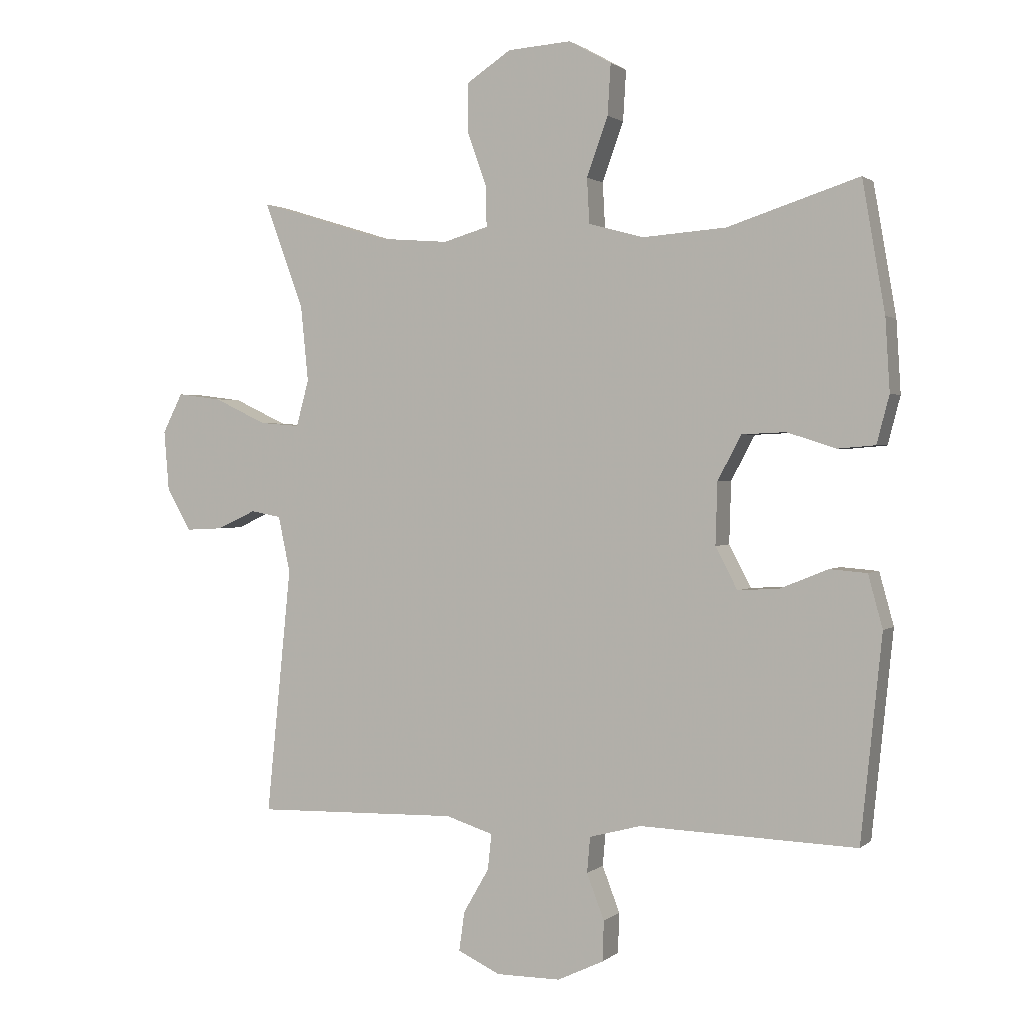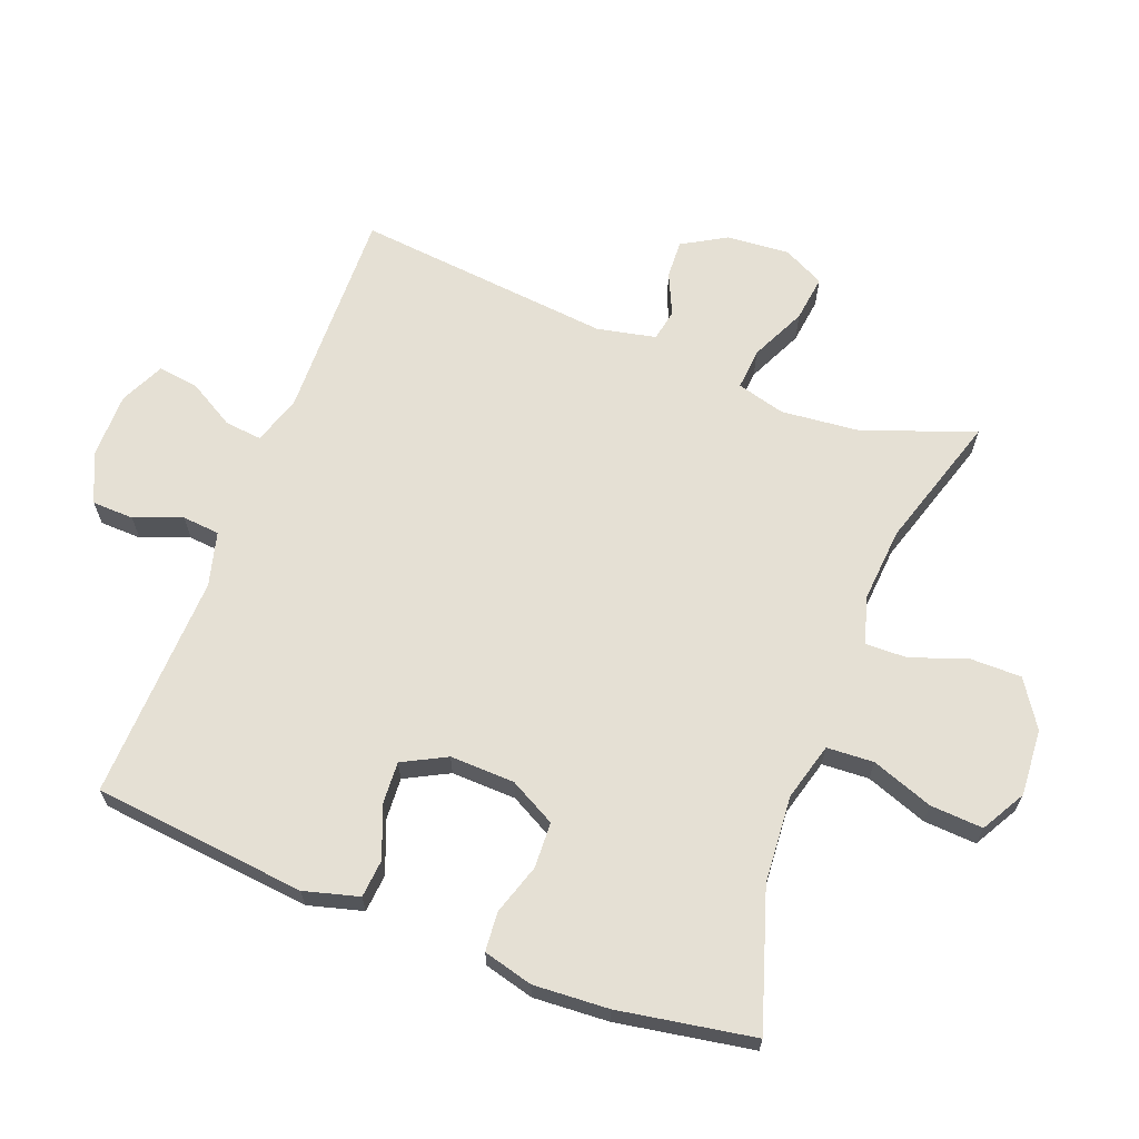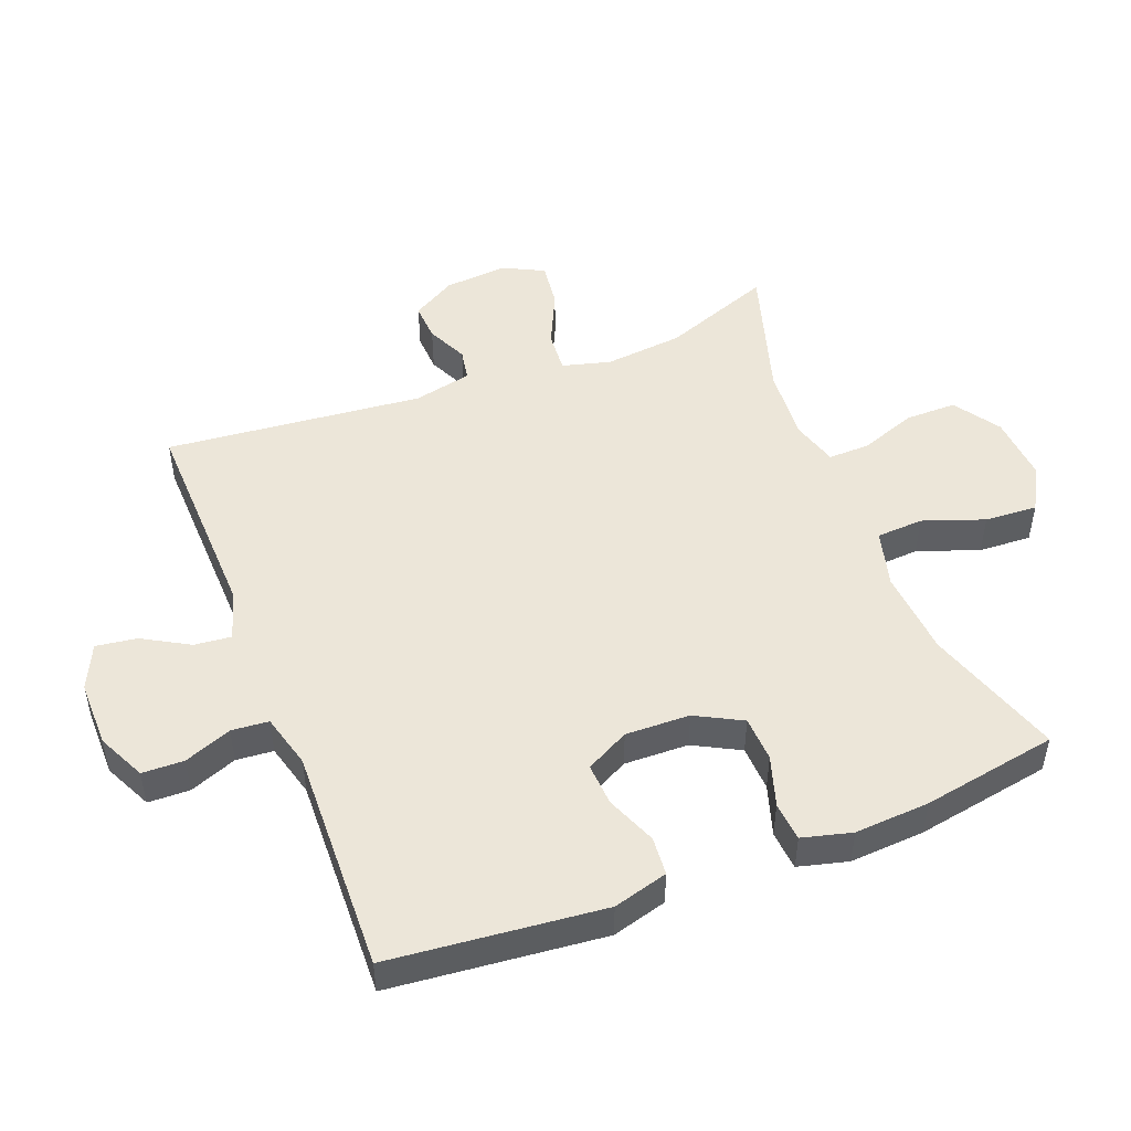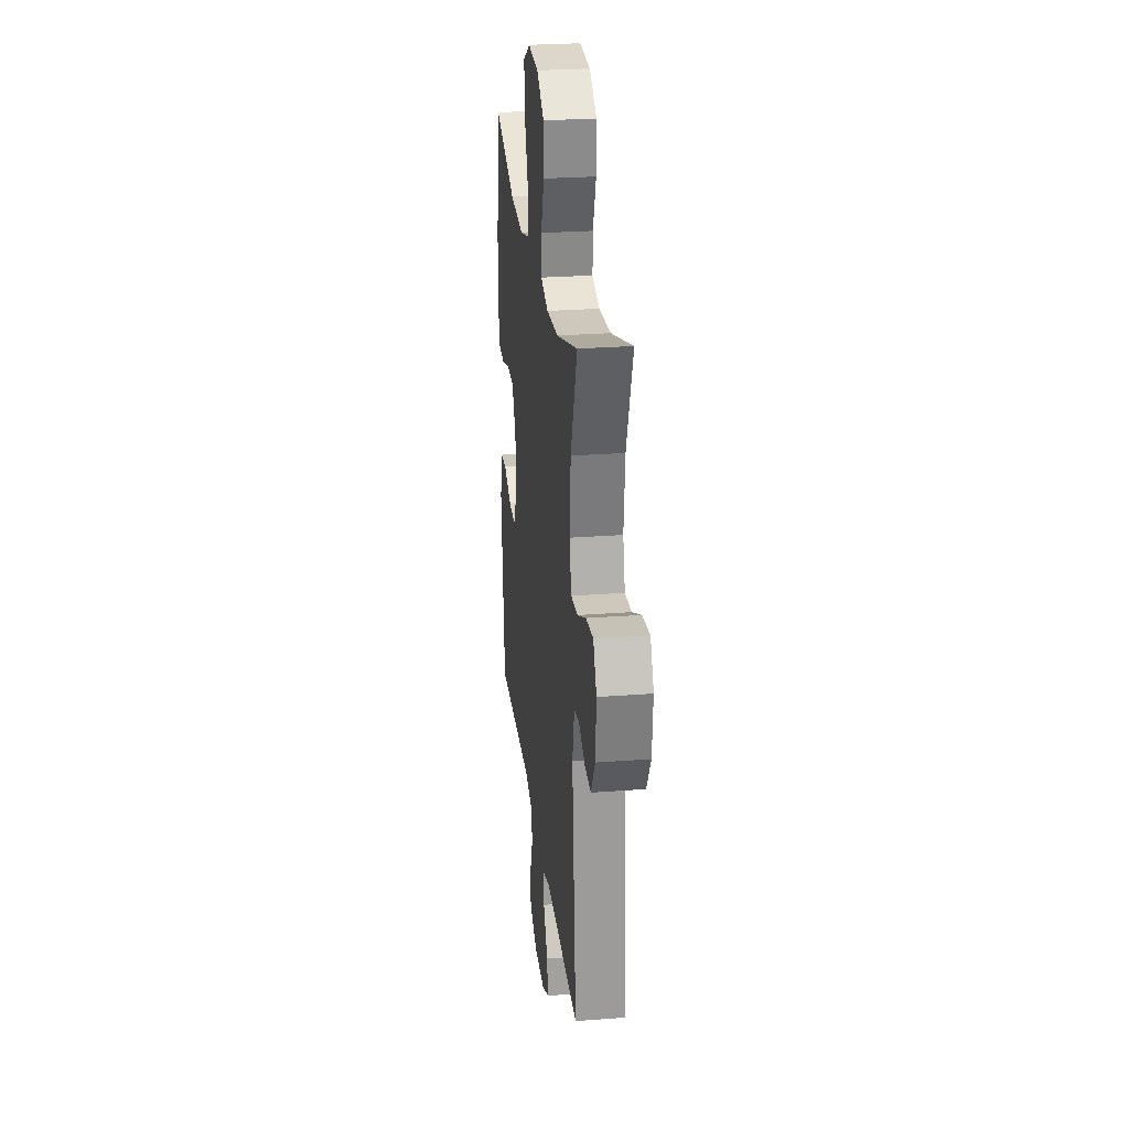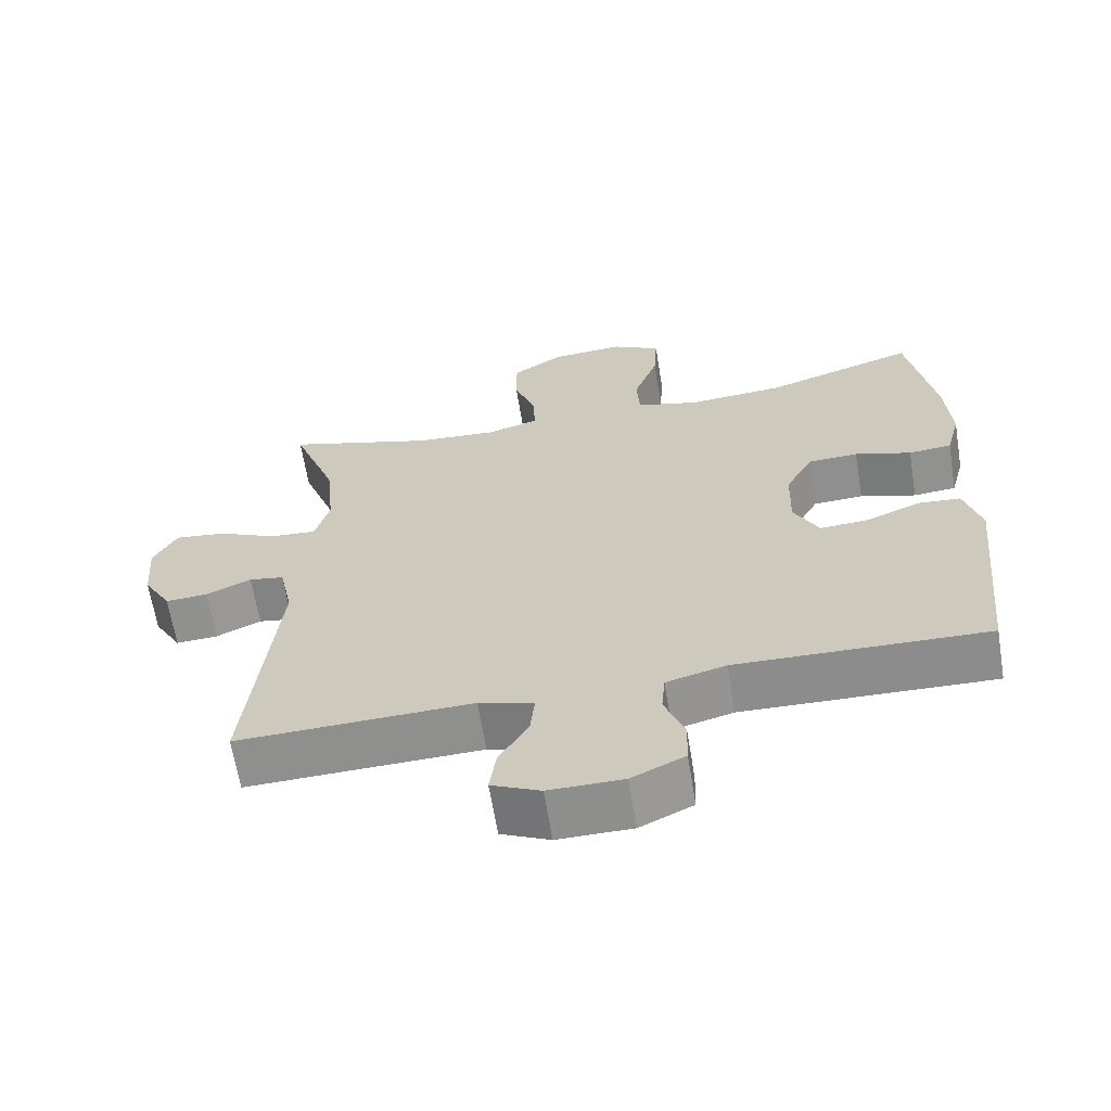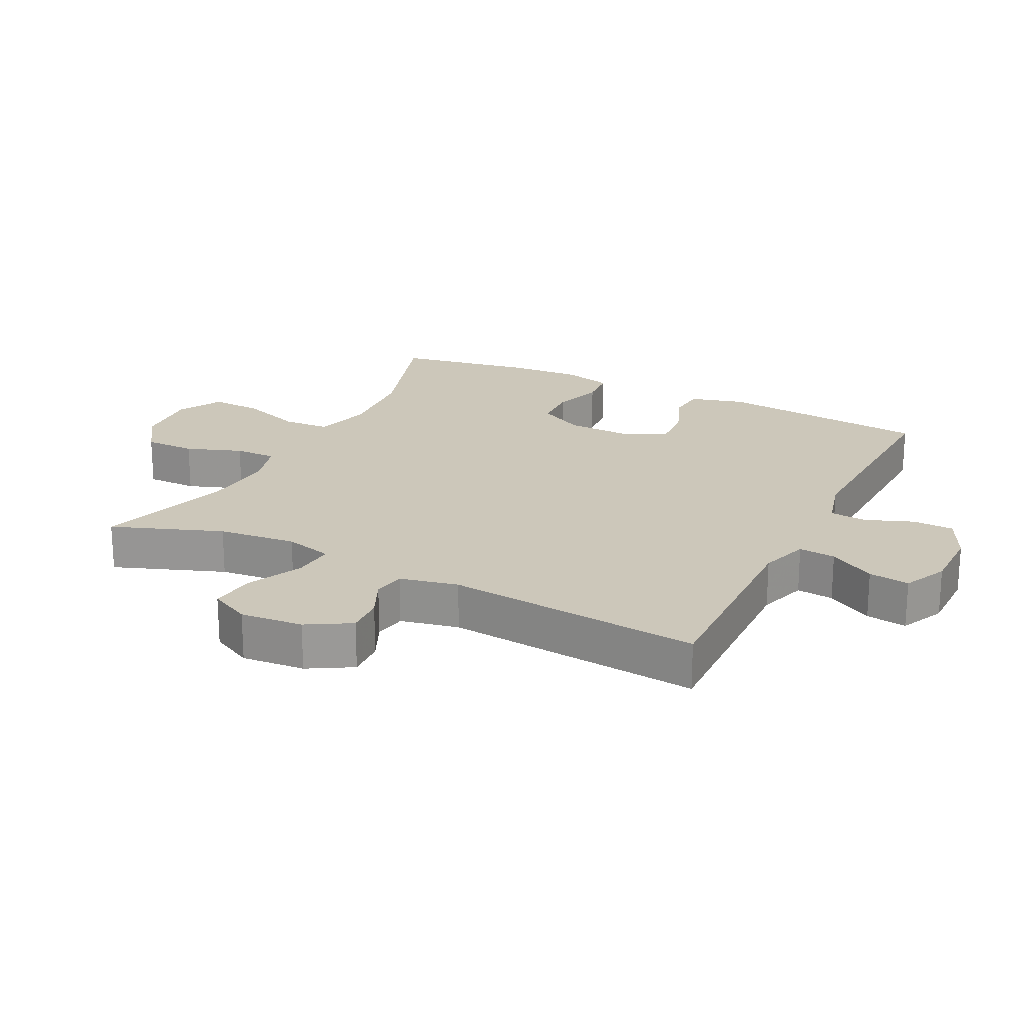
<metadata>
{"format":"obj","ext":"obj","renderer":"f3d","projection":"perspective","resolution":1024,"background":"white","views":[{"elev":1.3,"azim":-157.3,"up":"+Z"},{"elev":65.6,"azim":-69.0,"up":"+Y"},{"elev":49.1,"azim":-111.4,"up":"+Y"},{"elev":26.5,"azim":83.2,"up":"+Z"},{"elev":-64.8,"azim":-170.7,"up":"+Z"},{"elev":21.4,"azim":116.5,"up":"+Y"}]}
</metadata>
<code>
v 0.5 0.07 -0.5
v 0.174 0.07 -0.492
v 0.098 0.07 -0.516
v 0.104 0.07 -0.573
v 0.145 0.07 -0.644
v 0.154 0.07 -0.707
v 0.086 0.07 -0.739
v -0.017 0.07 -0.739
v -0.091 0.07 -0.704
v -0.093 0.07 -0.64
v -0.065 0.07 -0.567
v -0.07 0.07 -0.51
v -0.153 0.07 -0.488
v -0.5 0.07 -0.5
v -0.534 0.07 -0.173
v -0.511 0.07 -0.089
v -0.452 0.07 -0.084
v -0.375 0.07 -0.115
v -0.309 0.07 -0.119
v -0.274 0.07 -0.052
v -0.277 0.07 0.047
v -0.315 0.07 0.118
v -0.385 0.07 0.121
v -0.463 0.07 0.096
v -0.523 0.07 0.101
v -0.543 0.07 0.177
v -0.536 0.07 0.292
v -0.5 0.07 0.5
v -0.29 0.07 0.432
v -0.156 0.07 0.422
v -0.068 0.07 0.446
v -0.064 0.07 0.518
v -0.098 0.07 0.612
v -0.103 0.07 0.693
v -0.035 0.07 0.731
v 0.067 0.07 0.724
v 0.138 0.07 0.677
v 0.138 0.07 0.598
v 0.107 0.07 0.512
v 0.106 0.07 0.448
v 0.178 0.07 0.427
v 0.292 0.07 0.436
v 0.5 0.07 0.5
v 0.437 0.07 0.33
v 0.425 0.07 0.209
v 0.445 0.07 0.135
v 0.509 0.07 0.14
v 0.594 0.07 0.18
v 0.665 0.07 0.189
v 0.697 0.07 0.126
v 0.689 0.07 0.029
v 0.65 0.07 -0.038
v 0.591 0.07 -0.035
v 0.528 0.07 -0.006
v 0.479 0.07 -0.015
v 0.46 0.07 -0.105
v 0.5 0 -0.5
v 0.174 0 -0.492
v 0.098 0 -0.516
v 0.104 0 -0.573
v 0.145 0 -0.644
v 0.154 0 -0.707
v 0.086 0 -0.739
v -0.017 0 -0.739
v -0.091 0 -0.704
v -0.093 0 -0.64
v -0.065 0 -0.567
v -0.07 0 -0.51
v -0.153 0 -0.488
v -0.5 0 -0.5
v -0.534 0 -0.173
v -0.511 0 -0.089
v -0.452 0 -0.084
v -0.375 0 -0.115
v -0.309 0 -0.119
v -0.274 0 -0.052
v -0.277 0 0.047
v -0.315 0 0.118
v -0.385 0 0.121
v -0.463 0 0.096
v -0.523 0 0.101
v -0.543 0 0.177
v -0.536 0 0.292
v -0.5 0 0.5
v -0.29 0 0.432
v -0.156 0 0.422
v -0.068 0 0.446
v -0.064 0 0.518
v -0.098 0 0.612
v -0.103 0 0.693
v -0.035 0 0.731
v 0.067 0 0.724
v 0.138 0 0.677
v 0.138 0 0.598
v 0.107 0 0.512
v 0.106 0 0.448
v 0.178 0 0.427
v 0.292 0 0.436
v 0.5 0 0.5
v 0.437 0 0.33
v 0.425 0 0.209
v 0.445 0 0.135
v 0.509 0 0.14
v 0.594 0 0.18
v 0.665 0 0.189
v 0.697 0 0.126
v 0.689 0 0.029
v 0.65 0 -0.038
v 0.591 0 -0.035
v 0.528 0 -0.006
v 0.479 0 -0.015
v 0.46 0 -0.105
f 52 53 54
f 51 52 54
f 50 51 54
f 49 50 54
f 48 49 54
f 47 48 54
f 46 47 54 55
f 45 46 55 56
f 42 43 44
f 41 42 44 45
f 56 1 2
f 45 56 2
f 41 45 2
f 40 41 2
f 37 38 39
f 36 37 39
f 35 36 39
f 34 35 39
f 33 34 39
f 32 33 39
f 31 32 39 40
f 27 28 29
f 26 27 29
f 25 26 29
f 24 25 29
f 23 24 29
f 22 23 29 30
f 40 2 3
f 31 40 3
f 30 31 3
f 22 30 3
f 21 22 3
f 16 17 18
f 15 16 18
f 14 15 18
f 13 14 18
f 12 13 18 19
f 9 10 11
f 8 9 11
f 7 8 11
f 6 7 11
f 5 6 11
f 4 5 11
f 4 11 12
f 3 4 12
f 21 3 12
f 20 21 12
f 12 19 20
f 110 109 108
f 110 108 107
f 110 107 106
f 110 106 105
f 110 105 104
f 110 104 103
f 111 110 103 102
f 112 111 102 101
f 100 99 98
f 101 100 98 97
f 58 57 112
f 58 112 101
f 58 101 97
f 58 97 96
f 95 94 93
f 95 93 92
f 95 92 91
f 95 91 90
f 95 90 89
f 95 89 88
f 96 95 88 87
f 85 84 83
f 85 83 82
f 85 82 81
f 85 81 80
f 85 80 79
f 86 85 79 78
f 59 58 96
f 59 96 87
f 59 87 86
f 59 86 78
f 59 78 77
f 74 73 72
f 74 72 71
f 74 71 70
f 74 70 69
f 75 74 69 68
f 67 66 65
f 67 65 64
f 67 64 63
f 67 63 62
f 67 62 61
f 67 61 60
f 68 67 60
f 68 60 59
f 68 59 77
f 68 77 76
f 76 75 68
f 1 57 58 2
f 2 58 59 3
f 3 59 60 4
f 4 60 61 5
f 5 61 62 6
f 6 62 63 7
f 7 63 64 8
f 8 64 65 9
f 9 65 66 10
f 10 66 67 11
f 11 67 68 12
f 12 68 69 13
f 13 69 70 14
f 14 70 71 15
f 15 71 72 16
f 16 72 73 17
f 17 73 74 18
f 18 74 75 19
f 19 75 76 20
f 20 76 77 21
f 21 77 78 22
f 22 78 79 23
f 23 79 80 24
f 24 80 81 25
f 25 81 82 26
f 26 82 83 27
f 27 83 84 28
f 28 84 85 29
f 29 85 86 30
f 30 86 87 31
f 31 87 88 32
f 32 88 89 33
f 33 89 90 34
f 34 90 91 35
f 35 91 92 36
f 36 92 93 37
f 37 93 94 38
f 38 94 95 39
f 39 95 96 40
f 40 96 97 41
f 41 97 98 42
f 42 98 99 43
f 43 99 100 44
f 44 100 101 45
f 45 101 102 46
f 46 102 103 47
f 47 103 104 48
f 48 104 105 49
f 49 105 106 50
f 50 106 107 51
f 51 107 108 52
f 52 108 109 53
f 53 109 110 54
f 54 110 111 55
f 55 111 112 56
f 56 112 57 1

</code>
